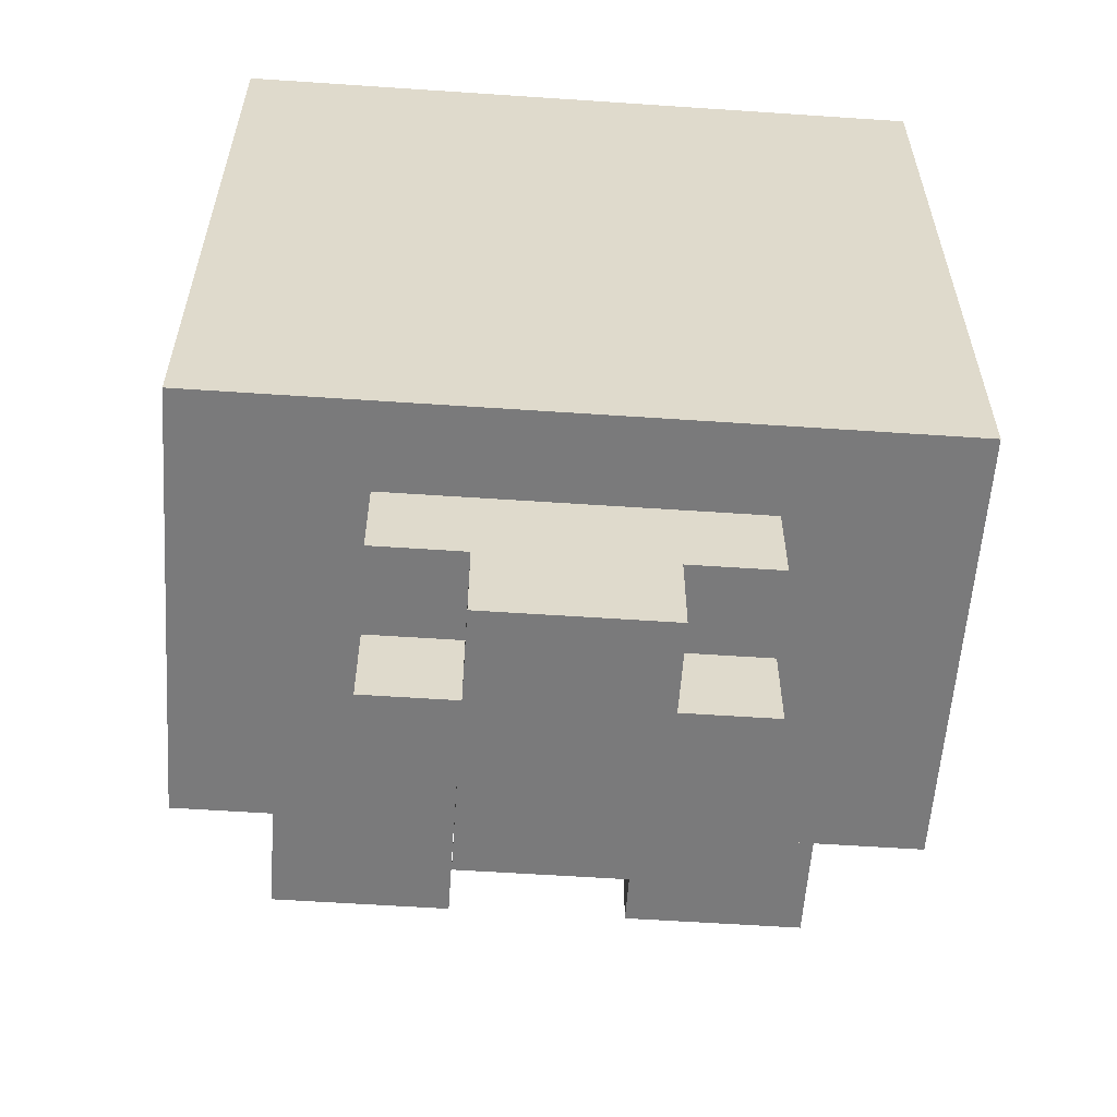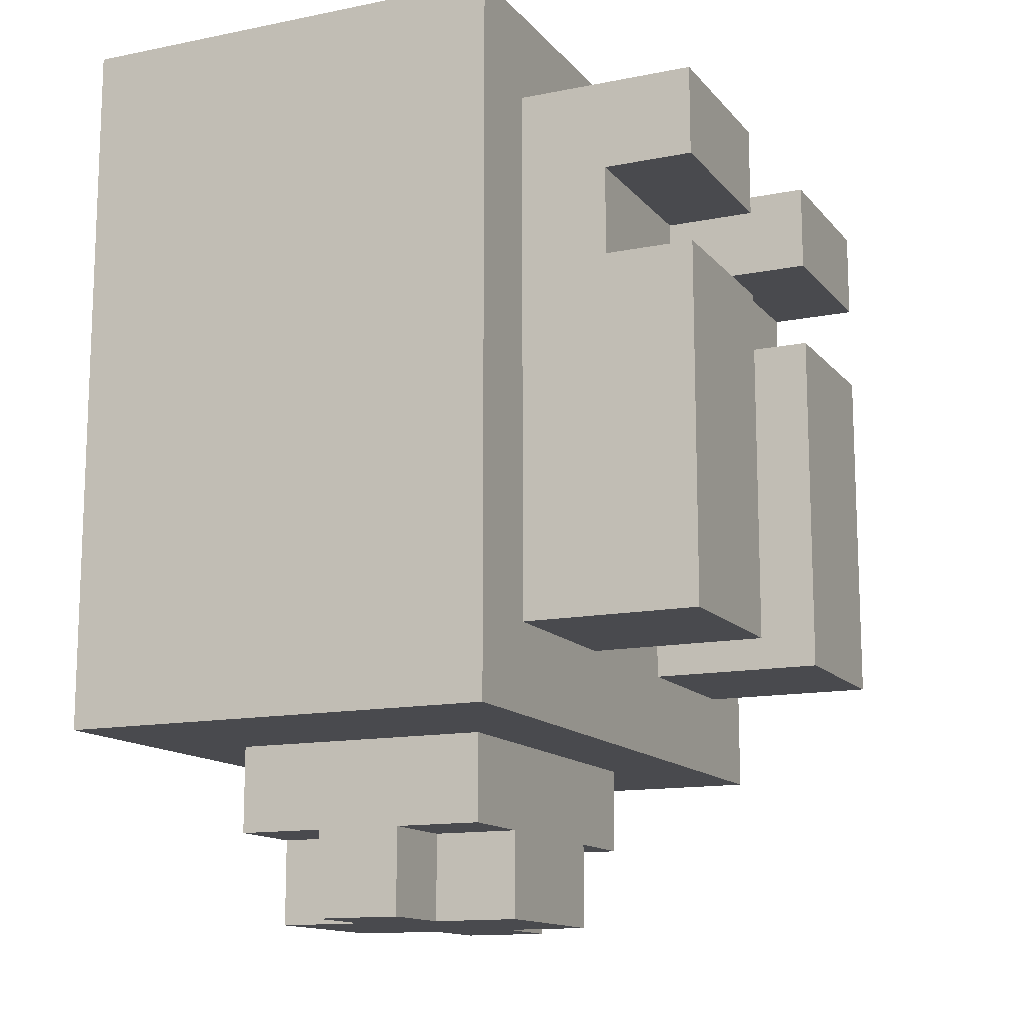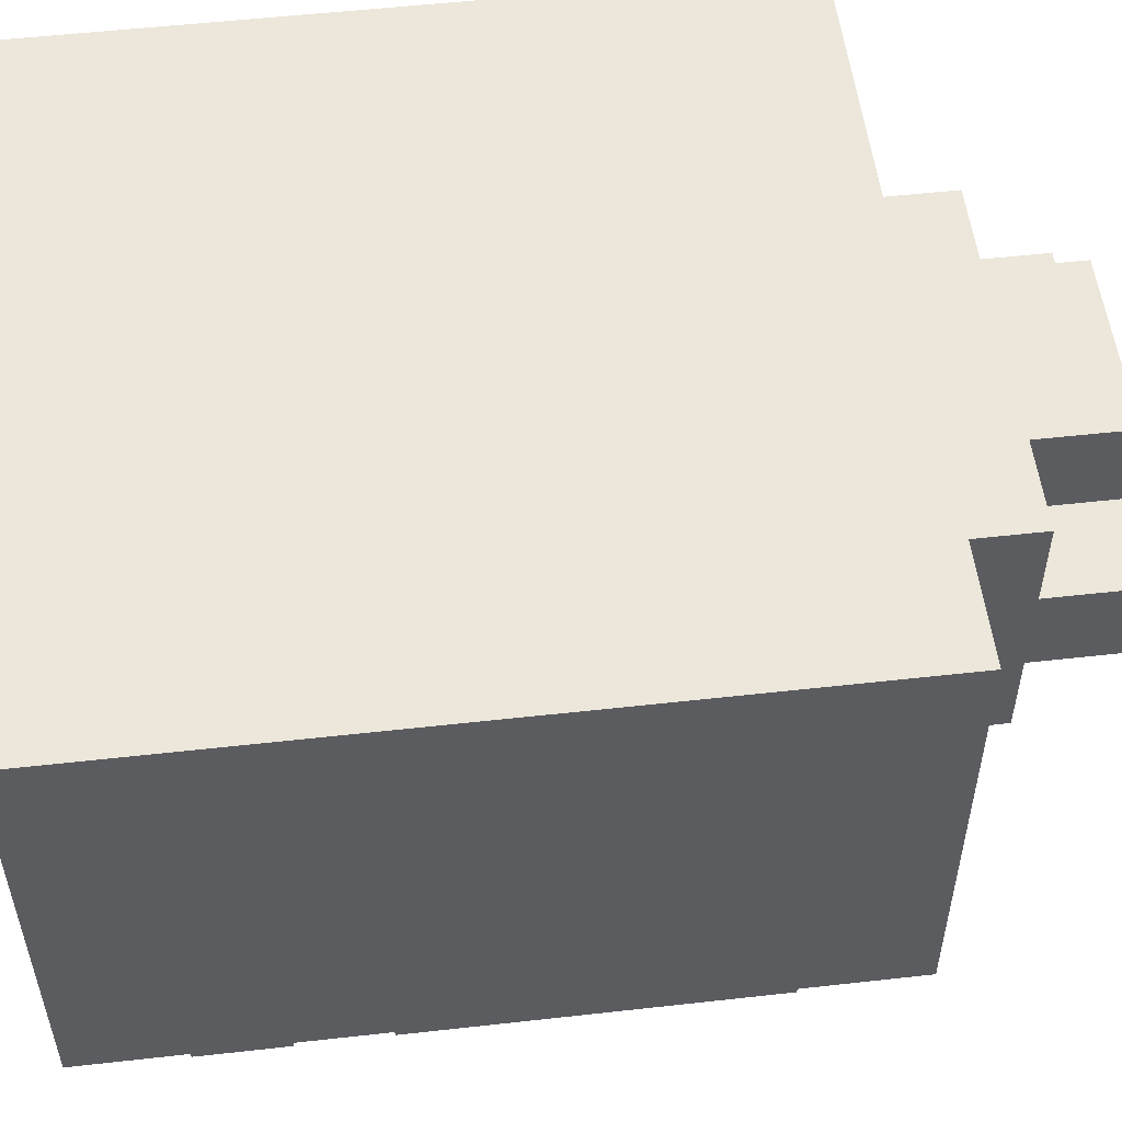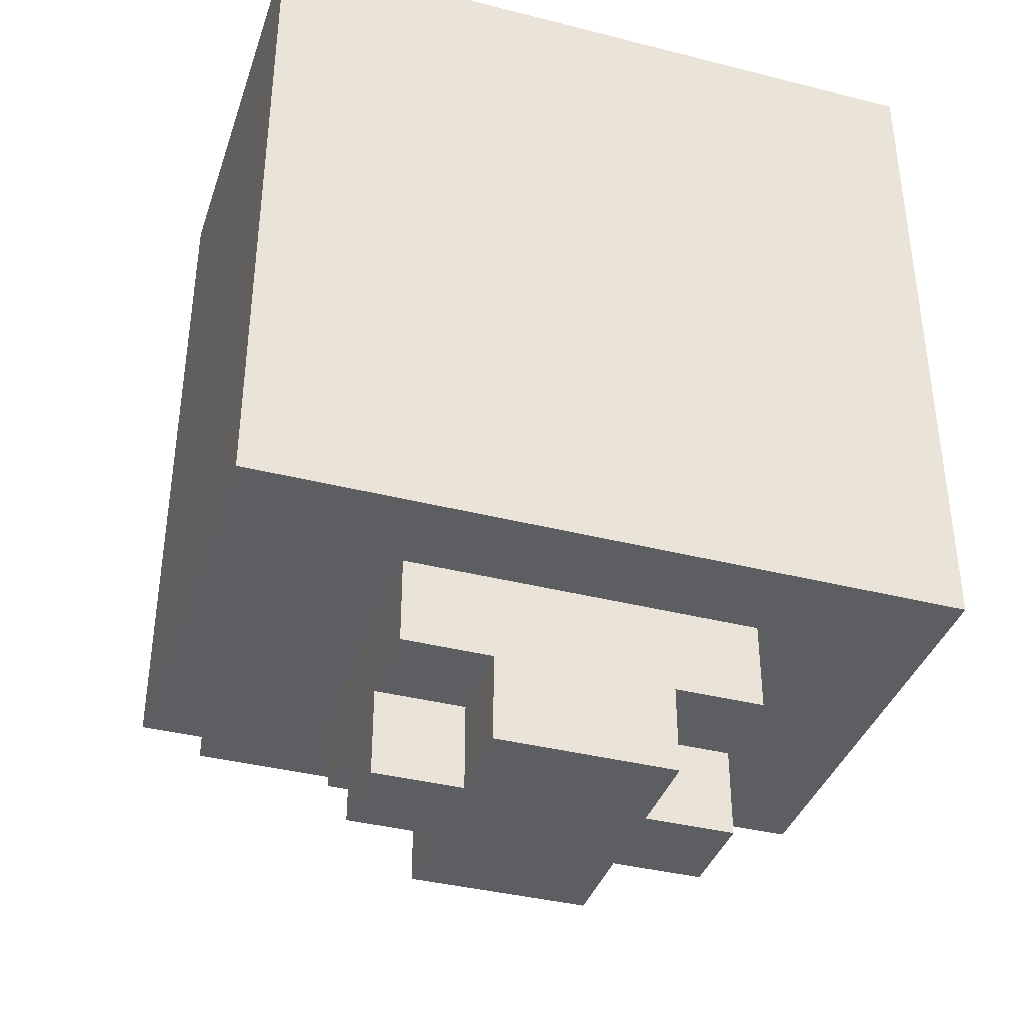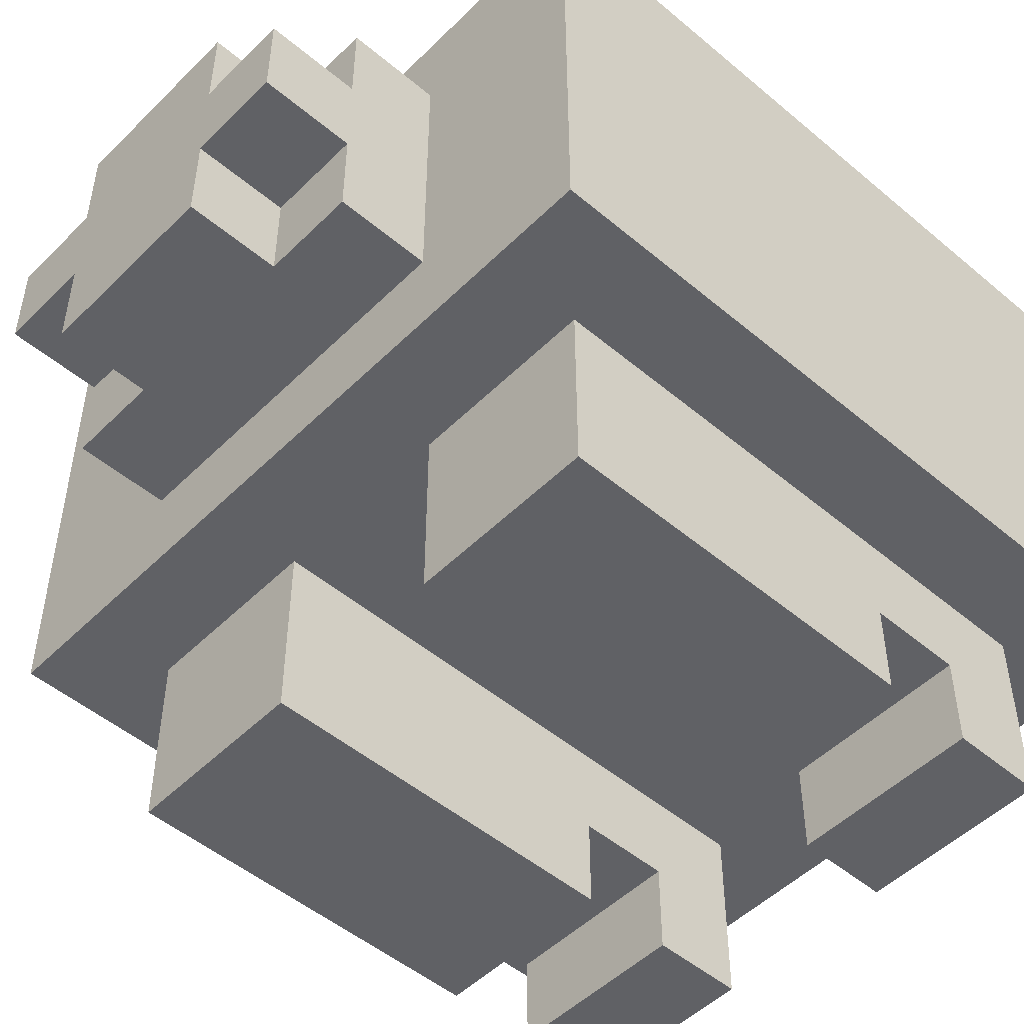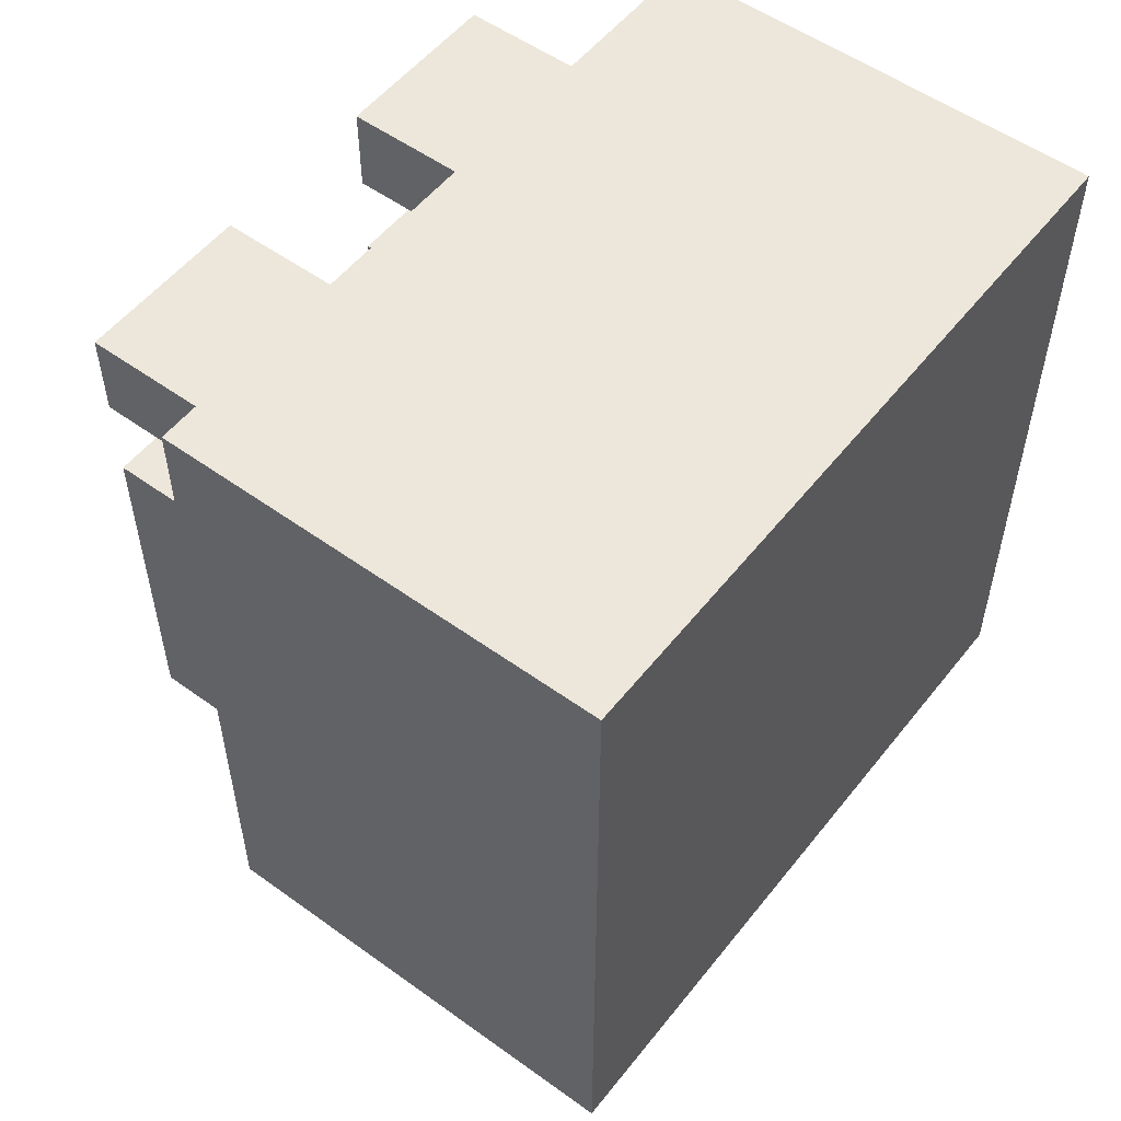
<metadata>
{"format":"obj","ext":"obj","renderer":"f3d","projection":"perspective","resolution":1024,"background":"white","views":[{"elev":-58.1,"azim":-4.0,"up":"+Y"},{"elev":-13.4,"azim":114.6,"up":"+Y"},{"elev":53.8,"azim":-96.8,"up":"+Z"},{"elev":-38.2,"azim":-17.8,"up":"+Y"},{"elev":-50.0,"azim":47.2,"up":"+Z"},{"elev":53.9,"azim":-52.5,"up":"+Y"}]}
</metadata>
<code>
o Default
v -0.4 -0.2 0.2
v -0.4 -0.2 -0.3
v -0.4 0.6 0.2
v -0.4 0.6 -0.3
v -0.3 -0.1 -0.3
v -0.3 -0.1 -0.5
v -0.3 0.3 -0.3
v -0.3 0.3 -0.4
v -0.3 0.3 -0.5
v -0.3 0.4 -0.3
v -0.3 0.4 -0.4
v -0.3 0.4 -0.5
v -0.3 0.5 -0.3
v -0.3 0.5 -0.5
v -0.2 -0.4 0
v -0.2 -0.4 -0.1
v -0.2 -0.3 0.1
v -0.2 -0.3 0
v -0.2 -0.3 -0.1
v -0.2 -0.3 -0.2
v -0.2 -0.2 0.1
v -0.2 -0.2 -0.2
v -0.1 -0.4 0.1
v -0.1 -0.4 0
v -0.1 -0.4 -0.1
v -0.1 -0.4 -0.2
v -0.1 -0.3 0.1
v -0.1 -0.3 0
v -0.1 -0.3 -0.1
v -0.1 -0.3 -0.2
v 0.1 -0.1 -0.3
v 0.1 -0.1 -0.5
v 0.1 0.3 -0.3
v 0.1 0.3 -0.4
v 0.1 0.3 -0.5
v 0.1 0.4 -0.3
v 0.1 0.4 -0.4
v 0.1 0.4 -0.5
v 0.1 0.5 -0.3
v 0.1 0.5 -0.5
v -0.1 -0.1 -0.3
v -0.1 -0.1 -0.5
v -0.1 0.3 -0.3
v -0.1 0.3 -0.4
v -0.1 0.3 -0.5
v -0.1 0.4 -0.3
v -0.1 0.4 -0.4
v -0.1 0.4 -0.5
v -0.1 0.5 -0.3
v -0.1 0.5 -0.5
v 0.1 -0.4 0.1
v 0.1 -0.4 0
v 0.1 -0.4 -0.1
v 0.1 -0.4 -0.2
v 0.1 -0.3 0.1
v 0.1 -0.3 0
v 0.1 -0.3 -0.1
v 0.1 -0.3 -0.2
v 0.2 -0.4 0
v 0.2 -0.4 -0.1
v 0.2 -0.3 0.1
v 0.2 -0.3 0
v 0.2 -0.3 -0.1
v 0.2 -0.3 -0.2
v 0.2 -0.2 0.1
v 0.2 -0.2 -0.2
v 0.3 -0.1 -0.3
v 0.3 -0.1 -0.5
v 0.3 0.3 -0.3
v 0.3 0.3 -0.4
v 0.3 0.3 -0.5
v 0.3 0.4 -0.3
v 0.3 0.4 -0.4
v 0.3 0.4 -0.5
v 0.3 0.5 -0.3
v 0.3 0.5 -0.5
v 0.4 -0.2 0.2
v 0.4 -0.2 -0.3
v 0.4 0.6 0.2
v 0.4 0.6 -0.3
v -0.4 -0.2 0.2
v -0.4 0.6 0.2
v -0.3 -0.1 0.2
v -0.3 0.5 0.2
v -0.2 0.1 0.2
v -0.2 0.2 0.2
v -0.2 0.3 0.2
v -0.2 0.4 0.2
v -0.1 0.1 0.2
v -0.1 0.2 0.2
v -0.1 0.3 0.2
v -0.1 0.4 0.2
v -5.96e-08 0.2 0.2
v -5.96e-08 0.3 0.2
v 0.3 -0.1 0.2
v 0.3 0.5 0.2
v 0.4 -0.2 0.2
v 0.4 0.6 0.2
v -0.2 -0.3 0.1
v -0.2 -0.2 0.1
v -0.1 -0.4 0.1
v -0.1 -0.3 0.1
v 0.1 -0.4 0.1
v 0.1 -0.3 0.1
v 0.2 -0.3 0.1
v 0.2 -0.2 0.1
v -0.2 -0.4 0
v -0.2 -0.3 0
v -0.1 -0.4 0
v -0.1 -0.3 0
v 0.1 -0.4 0
v 0.1 -0.3 0
v 0.2 -0.4 0
v 0.2 -0.3 0
v -0.2 -0.4 -0.1
v -0.2 -0.3 -0.1
v -0.1 -0.4 -0.1
v -0.1 -0.3 -0.1
v 0.1 -0.4 -0.1
v 0.1 -0.3 -0.1
v 0.2 -0.4 -0.1
v 0.2 -0.3 -0.1
v -0.2 -0.3 -0.2
v -0.2 -0.2 -0.2
v -0.1 -0.4 -0.2
v -0.1 -0.3 -0.2
v 0.1 -0.4 -0.2
v 0.1 -0.3 -0.2
v 0.2 -0.3 -0.2
v 0.2 -0.2 -0.2
v -0.4 -0.2 -0.3
v -0.4 0.6 -0.3
v -0.3 -0.1 -0.3
v -0.3 0.3 -0.3
v -0.3 0.4 -0.3
v -0.3 0.5 -0.3
v -0.1 -0.1 -0.3
v -0.1 0.3 -0.3
v -0.1 0.4 -0.3
v -0.1 0.5 -0.3
v 0.1 -0.1 -0.3
v 0.1 0.3 -0.3
v 0.1 0.4 -0.3
v 0.1 0.5 -0.3
v 0.3 -0.1 -0.3
v 0.3 0.3 -0.3
v 0.3 0.4 -0.3
v 0.3 0.5 -0.3
v 0.4 -0.2 -0.3
v 0.4 0.6 -0.3
v -0.3 0.3 -0.4
v -0.3 0.4 -0.4
v -0.1 0.3 -0.4
v -0.1 0.4 -0.4
v 0.1 0.3 -0.4
v 0.1 0.4 -0.4
v 0.3 0.3 -0.4
v 0.3 0.4 -0.4
v -0.3 -0.1 -0.5
v -0.3 0.3 -0.5
v -0.3 0.4 -0.5
v -0.3 0.5 -0.5
v -0.1 -0.1 -0.5
v -0.1 0.3 -0.5
v -0.1 0.4 -0.5
v -0.1 0.5 -0.5
v 0.1 -0.1 -0.5
v 0.1 0.3 -0.5
v 0.1 0.4 -0.5
v 0.1 0.5 -0.5
v 0.3 -0.1 -0.5
v 0.3 0.3 -0.5
v 0.3 0.4 -0.5
v 0.3 0.5 -0.5
v -0.1 -0.4 0.1
v 0.1 -0.4 0.1
v -0.2 -0.4 0
v -0.1 -0.4 0
v 0.1 -0.4 0
v 0.2 -0.4 0
v -0.2 -0.4 -0.1
v -0.1 -0.4 -0.1
v 0.1 -0.4 -0.1
v 0.2 -0.4 -0.1
v -0.1 -0.4 -0.2
v 0.1 -0.4 -0.2
v -0.2 -0.3 0.1
v -0.1 -0.3 0.1
v 0.1 -0.3 0.1
v 0.2 -0.3 0.1
v -0.2 -0.3 0
v -0.1 -0.3 0
v 0.1 -0.3 0
v 0.2 -0.3 0
v -0.2 -0.3 -0.1
v -0.1 -0.3 -0.1
v 0.1 -0.3 -0.1
v 0.2 -0.3 -0.1
v -0.2 -0.3 -0.2
v -0.1 -0.3 -0.2
v 0.1 -0.3 -0.2
v 0.2 -0.3 -0.2
v -0.4 -0.2 0.2
v 0.4 -0.2 0.2
v -0.2 -0.2 0.1
v 0.2 -0.2 0.1
v -0.2 -0.2 -0.2
v 0.2 -0.2 -0.2
v -0.4 -0.2 -0.3
v 0.4 -0.2 -0.3
v -0.3 -0.1 -0.3
v -0.1 -0.1 -0.3
v 0.1 -0.1 -0.3
v 0.3 -0.1 -0.3
v -0.3 -0.1 -0.5
v -0.1 -0.1 -0.5
v 0.1 -0.1 -0.5
v 0.3 -0.1 -0.5
v -0.3 0.4 -0.4
v -0.1 0.4 -0.4
v 0.1 0.4 -0.4
v 0.3 0.4 -0.4
v -0.3 0.4 -0.5
v -0.1 0.4 -0.5
v 0.1 0.4 -0.5
v 0.3 0.4 -0.5
v -0.3 0.3 -0.4
v -0.1 0.3 -0.4
v 0.1 0.3 -0.4
v 0.3 0.3 -0.4
v -0.3 0.3 -0.5
v -0.1 0.3 -0.5
v 0.1 0.3 -0.5
v 0.3 0.3 -0.5
v -0.3 0.5 -0.3
v -0.1 0.5 -0.3
v 0.1 0.5 -0.3
v 0.3 0.5 -0.3
v -0.3 0.5 -0.5
v -0.1 0.5 -0.5
v 0.1 0.5 -0.5
v 0.3 0.5 -0.5
v -0.4 0.6 0.2
v 0.4 0.6 0.2
v -0.4 0.6 -0.3
v 0.4 0.6 -0.3
f 3 2 1
f 4 2 3
f 7 6 5
f 8 6 7
f 9 6 8
f 10 8 7
f 11 8 10
f 13 11 10
f 13 12 11
f 14 12 13
f 18 16 15
f 19 16 18
f 21 18 17
f 21 20 19
f 21 19 18
f 22 20 21
f 27 24 23
f 28 24 27
f 29 26 25
f 30 26 29
f 33 32 31
f 34 32 33
f 35 32 34
f 36 34 33
f 37 34 36
f 39 37 36
f 39 38 37
f 40 38 39
f 41 42 43
f 43 42 44
f 44 42 45
f 43 44 46
f 46 44 47
f 46 47 49
f 47 48 49
f 49 48 50
f 51 52 55
f 55 52 56
f 53 54 57
f 57 54 58
f 59 60 62
f 62 60 63
f 61 62 65
f 63 64 65
f 62 63 65
f 65 64 66
f 67 68 69
f 69 68 70
f 70 68 71
f 69 70 72
f 72 70 73
f 72 73 75
f 73 74 75
f 75 74 76
f 77 78 79
f 79 78 80
f 83 82 81
f 84 82 83
f 85 84 83
f 86 84 85
f 87 84 86
f 88 84 87
f 89 85 83
f 89 86 85
f 90 87 86
f 90 86 89
f 91 88 87
f 91 87 90
f 92 84 88
f 92 88 91
f 93 91 90
f 93 90 89
f 94 92 91
f 94 91 93
f 95 83 81
f 95 93 89
f 95 94 93
f 95 89 83
f 96 92 94
f 96 94 95
f 96 82 84
f 96 84 92
f 97 95 81
f 97 96 95
f 98 82 96
f 98 96 97
f 102 100 99
f 103 102 101
f 104 100 102
f 104 102 103
f 105 100 104
f 106 100 105
f 109 108 107
f 110 108 109
f 113 112 111
f 114 112 113
f 115 116 117
f 117 116 118
f 119 120 121
f 121 120 122
f 123 124 126
f 125 126 127
f 126 124 128
f 127 126 128
f 128 124 129
f 129 124 130
f 131 132 133
f 133 132 134
f 134 132 135
f 135 132 136
f 131 133 137
f 136 132 140
f 138 139 141
f 139 140 141
f 131 137 141
f 137 138 141
f 141 140 142
f 142 140 143
f 140 132 144
f 143 140 144
f 131 141 145
f 144 132 148
f 146 147 149
f 147 148 149
f 131 145 149
f 145 146 149
f 148 132 150
f 149 148 150
f 151 152 153
f 153 152 154
f 155 156 157
f 157 156 158
f 159 160 163
f 163 160 164
f 161 162 165
f 165 162 166
f 167 168 171
f 171 168 172
f 169 170 173
f 173 170 174
f 178 176 175
f 179 176 178
f 181 178 177
f 182 179 178
f 182 178 181
f 183 180 179
f 183 179 182
f 184 180 183
f 185 183 182
f 186 183 185
f 191 188 187
f 192 188 191
f 193 190 189
f 194 190 193
f 199 196 195
f 200 196 199
f 201 198 197
f 202 198 201
f 205 204 203
f 206 204 205
f 207 205 203
f 208 204 206
f 209 207 203
f 209 208 207
f 210 204 208
f 210 208 209
f 215 212 211
f 216 212 215
f 217 214 213
f 218 214 217
f 223 220 219
f 224 220 223
f 225 222 221
f 226 222 225
f 227 228 231
f 231 228 232
f 229 230 233
f 233 230 234
f 235 236 239
f 239 236 240
f 237 238 241
f 241 238 242
f 243 244 245
f 245 244 246

</code>
